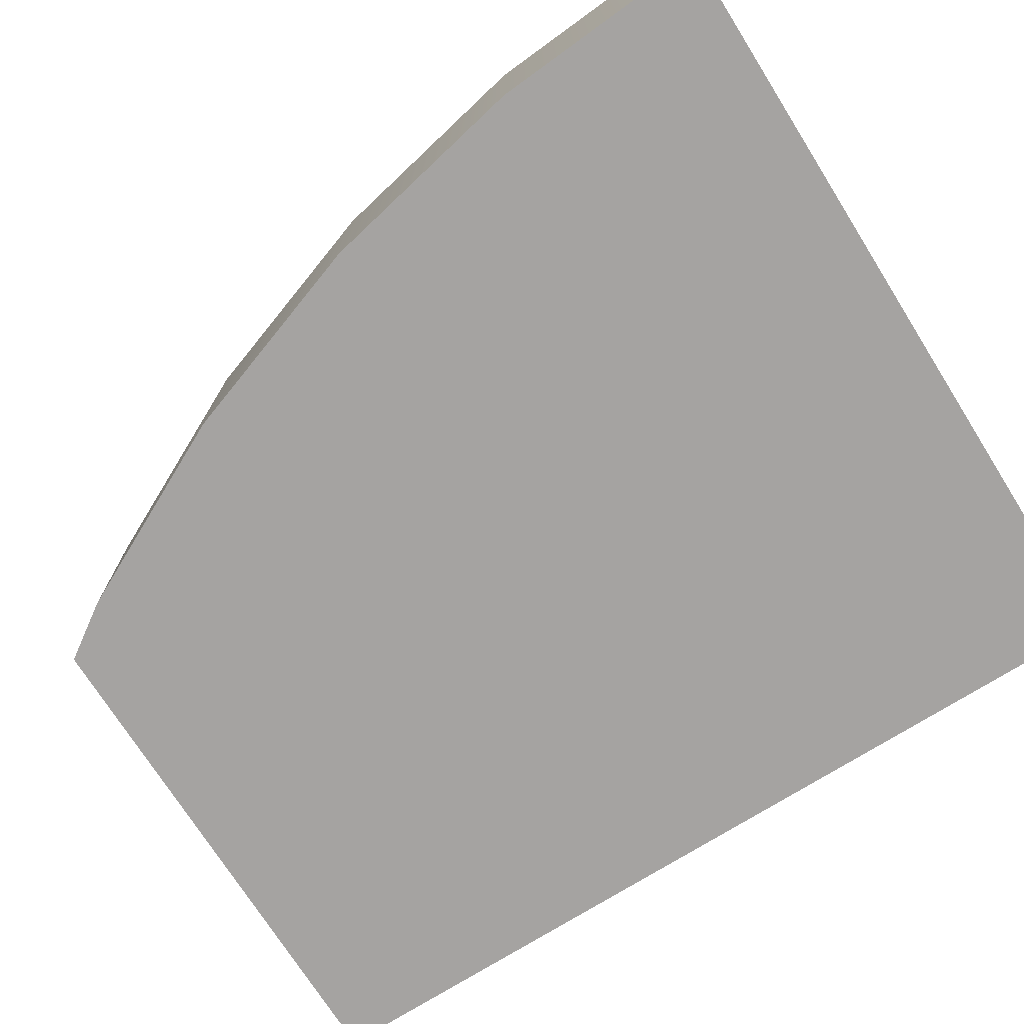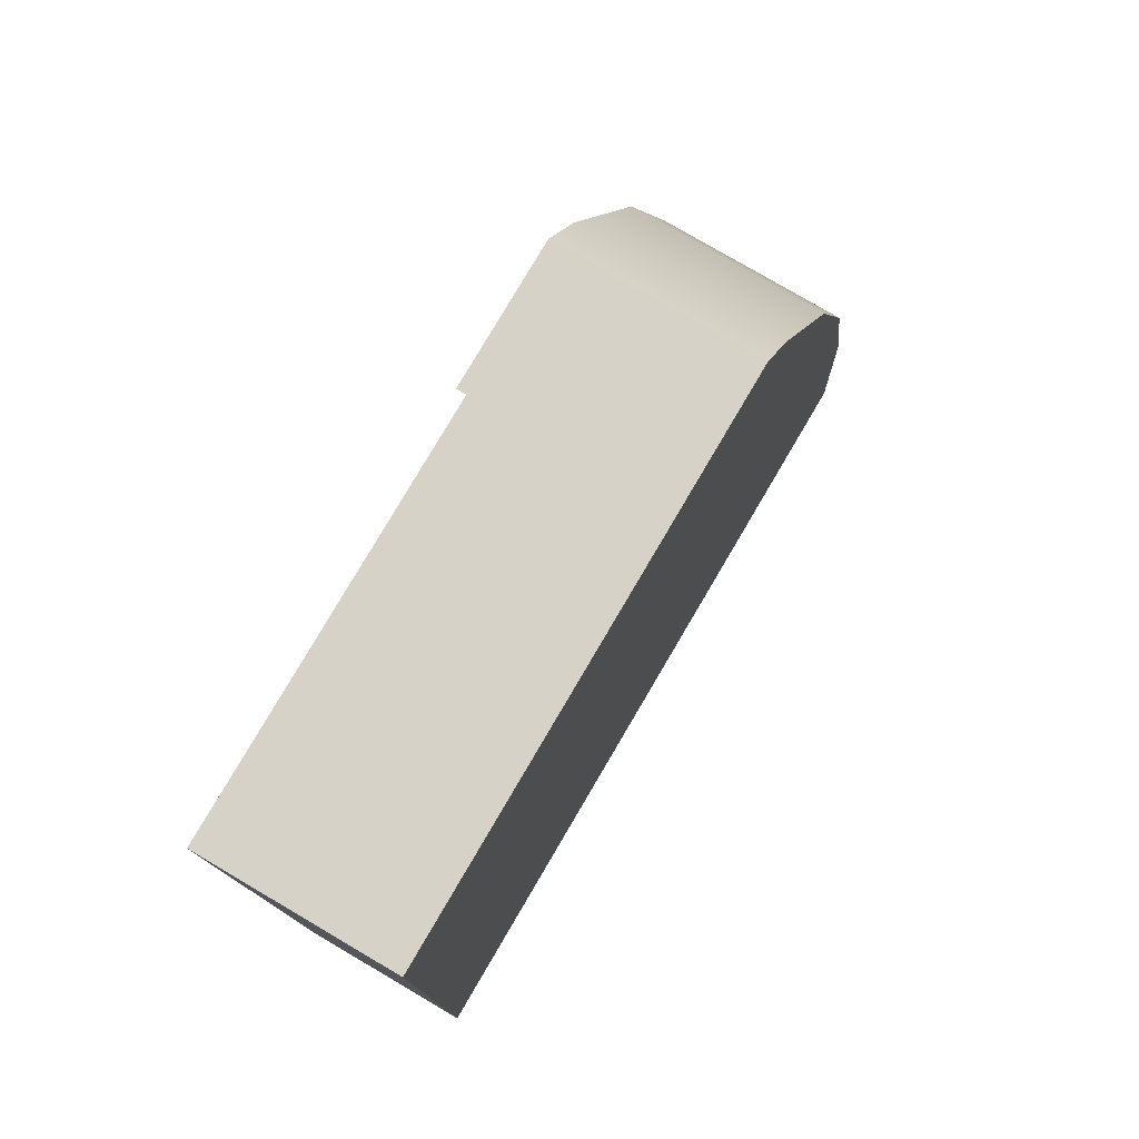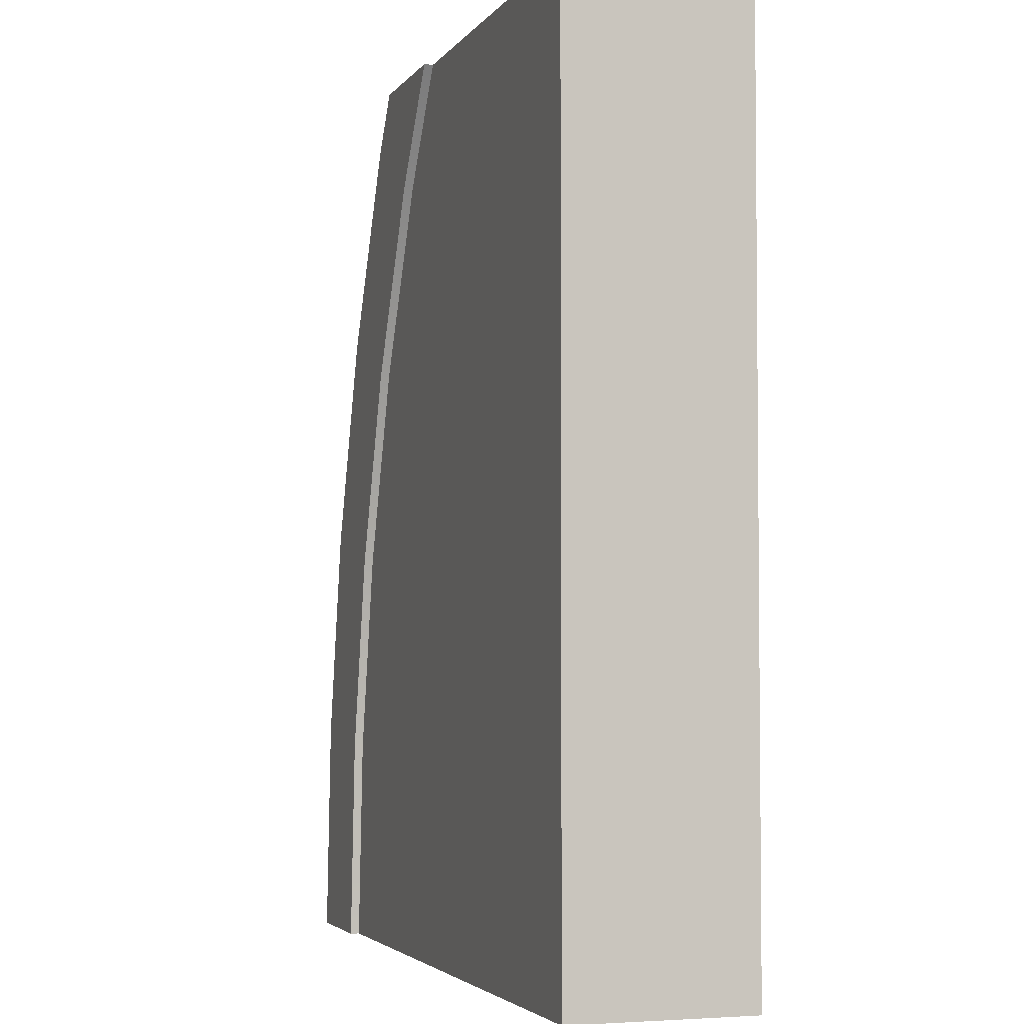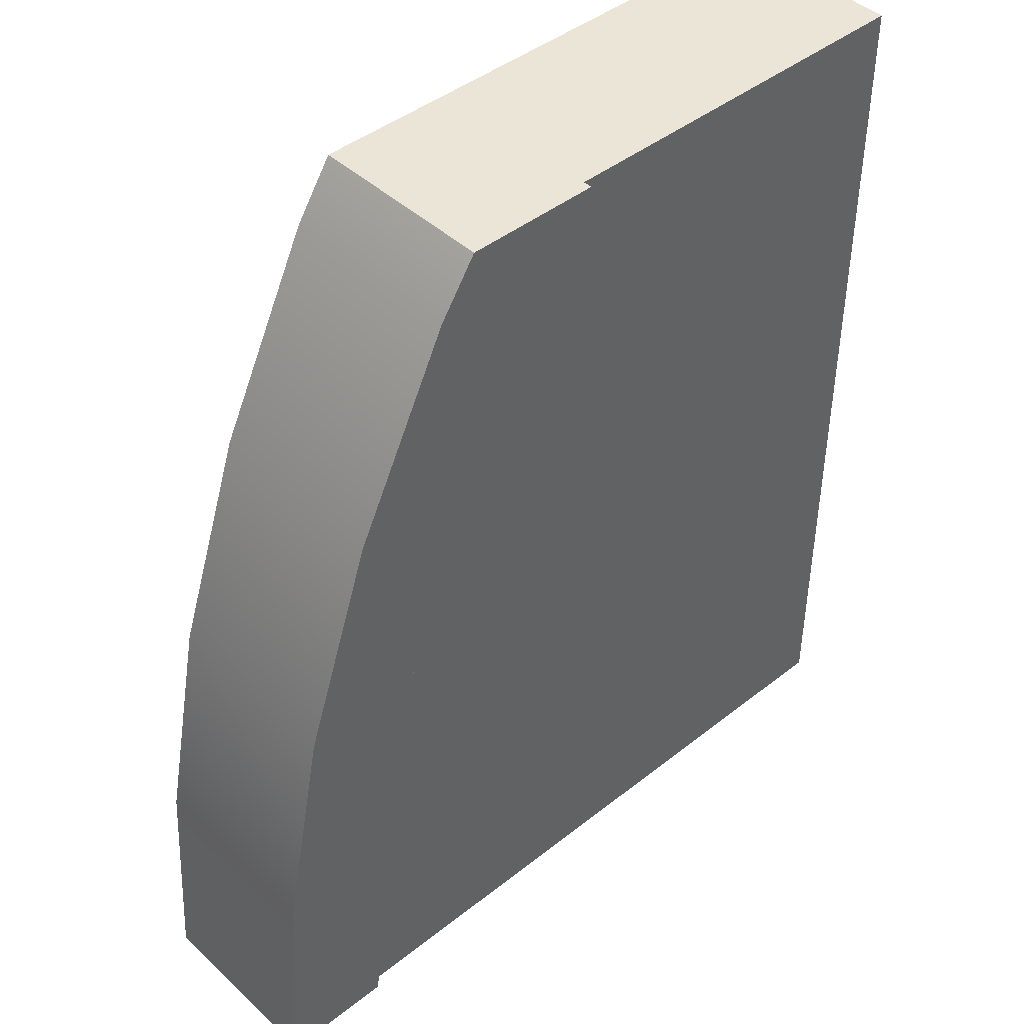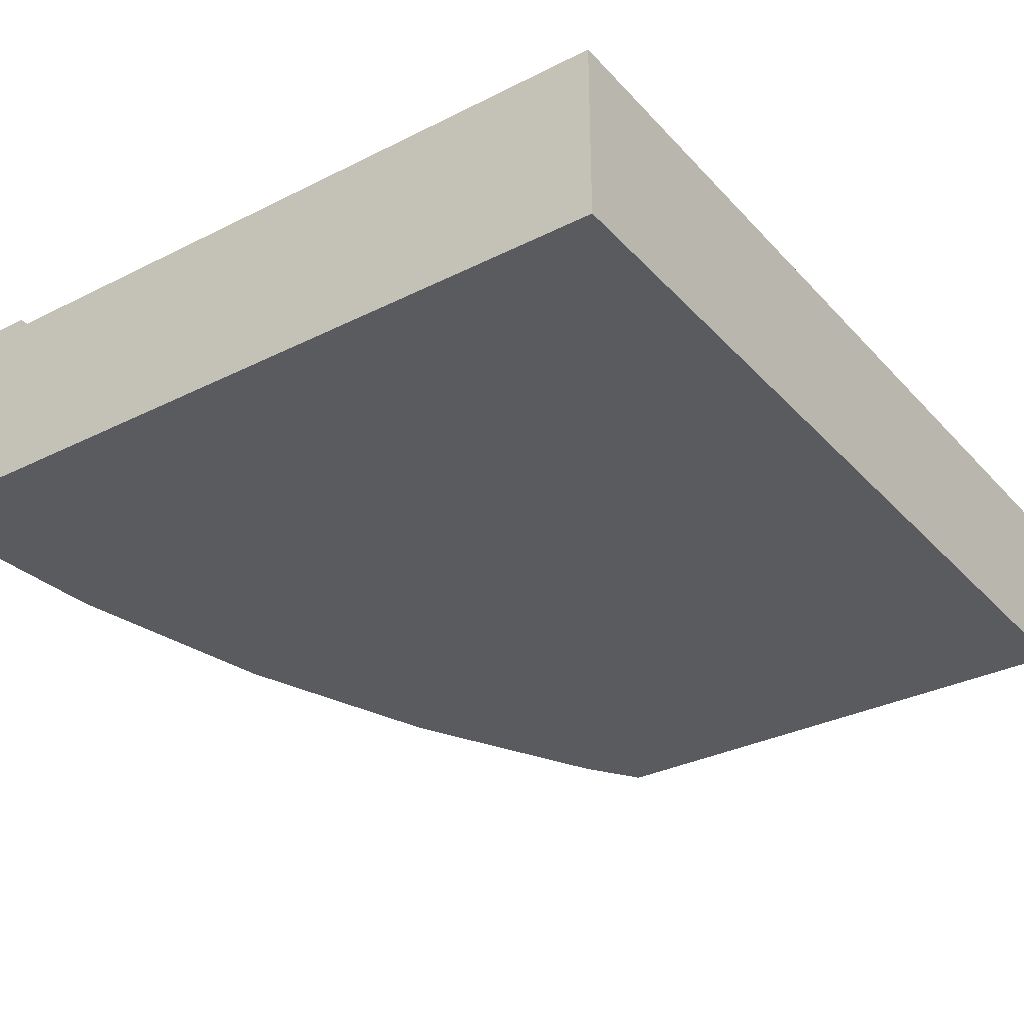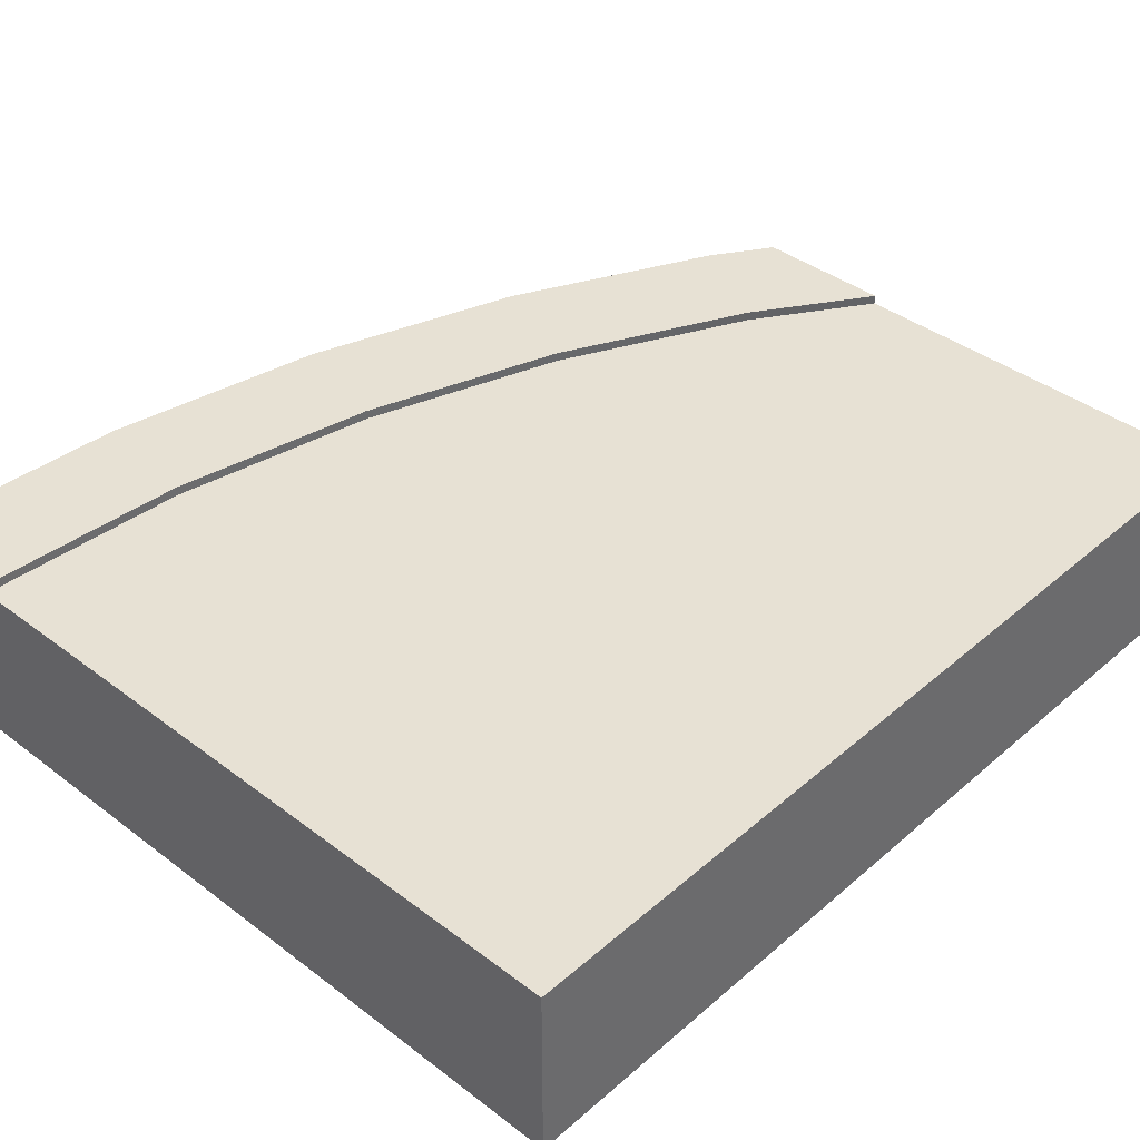
<metadata>
{"format":"obj","ext":"obj","renderer":"f3d","projection":"perspective","resolution":1024,"background":"white","views":[{"elev":-73.1,"azim":122.2,"up":"+Y"},{"elev":78.3,"azim":-59.6,"up":"+Z"},{"elev":-3.6,"azim":-108.1,"up":"+Z"},{"elev":44.0,"azim":137.2,"up":"+Z"},{"elev":-32.5,"azim":-145.0,"up":"+Y"},{"elev":39.6,"azim":-136.8,"up":"+Y"}]}
</metadata>
<code>
o Mesh1_Group1_Model.113
v 2.577 0 -2.266
v 2.625 0 -3
v 2.625 0.63 -3
v 2.577 0.63 -2.266
v 0 0 -3
v 2.433 0 -1.544
v 2.197 0 -0.8474
v 1.871 0 -0.1875
v 1.746 0 -0
v 0 0 0
v 0 0.3 -3
v 2.25 0.3 -3
v 2.25 0.6 -3
v 2.25 0.63 -3
v 0 0.6 -3
v 0 0.3 0
v 0 0.6 0
v 1.296 0.6 0
v 1.296 0.3 0
v 1.746 0.63 0
v 1.296 0.63 0
v 1.547 0.6 -0.375
v 1.85 0.6 -0.9909
v 2.071 0.6 -1.641
v 2.205 0.6 -2.315
v 1.547 0.63 -0.375
v 1.871 0.63 -0.1875
v 2.197 0.63 -0.8474
v 2.433 0.63 -1.544
v 2.205 0.63 -2.315
v 2.071 0.63 -1.641
v 1.85 0.63 -0.9909
f 7 8 10
f 31 24 23 32
f 2 1 5
f 8 9 10
f 5 1 6
f 5 11 12
f 13 14 3
f 2 5 12
f 6 7 10 5
f 5 10 16 11
f 14 13 25 30
f 21 18 20
f 19 16 10
f 3 2 12 13
f 19 10 9
f 26 22 18 21
f 4 1 2 3
f 20 18 19 9
f 29 4 30 31
f 20 27 26 21
f 31 32 28 29
f 3 14 30 4
f 32 23 22 26
f 30 25 24 31
f 27 8 7 28
f 28 7 6 29
f 32 26 27 28
f 29 6 1 4
f 20 9 8 27
f 24 25 15
f 17 15 11 16
f 15 17 23
f 18 22 17
f 23 24 15
f 25 13 15
f 17 22 23
f 18 17 16 19
f 15 13 12 11

</code>
